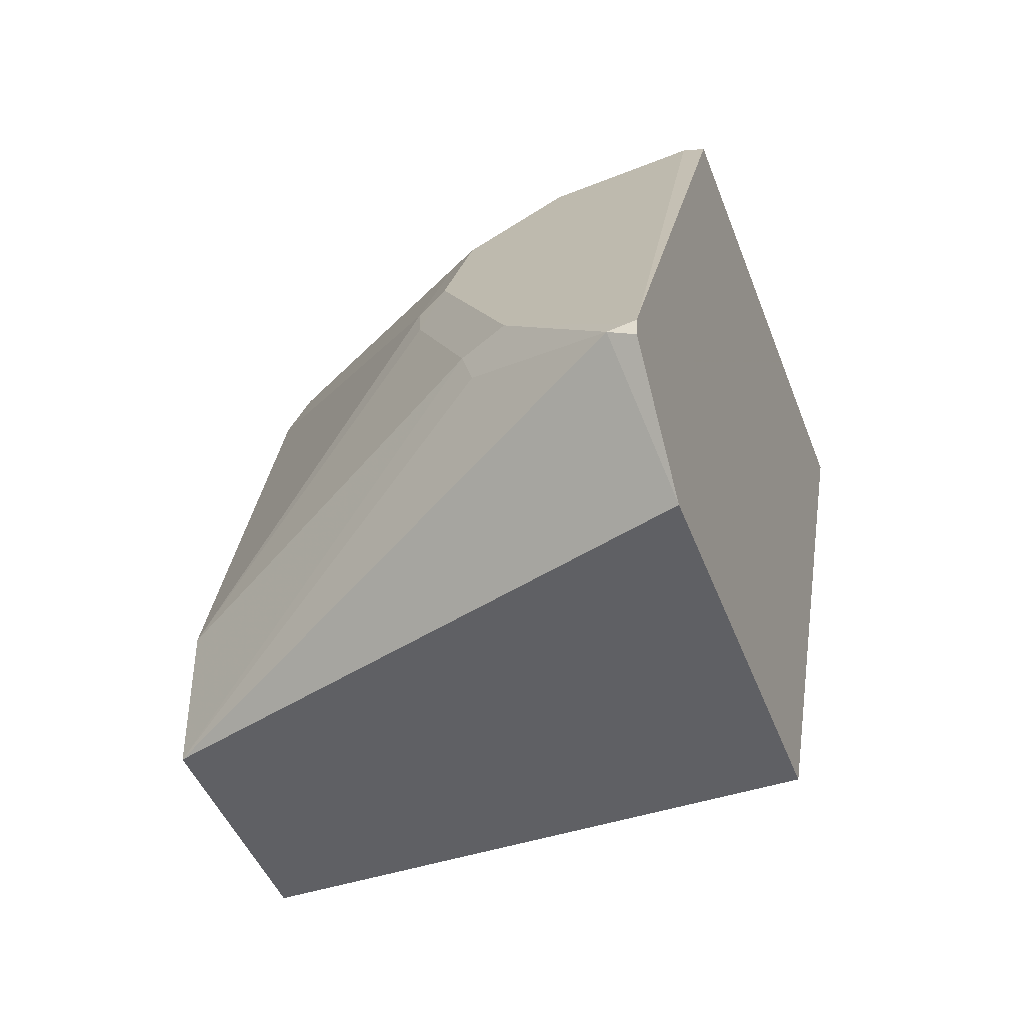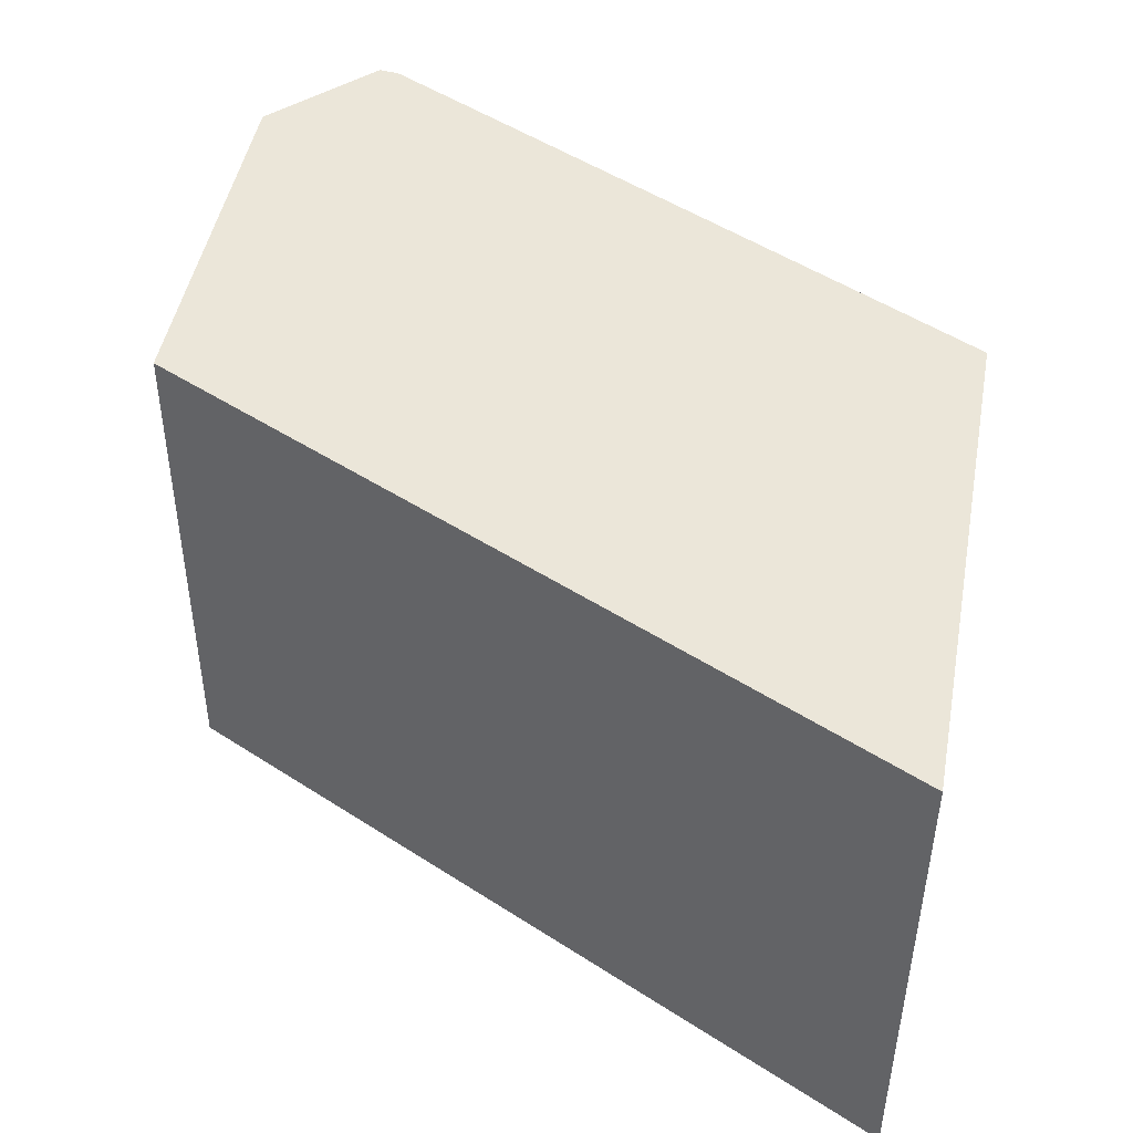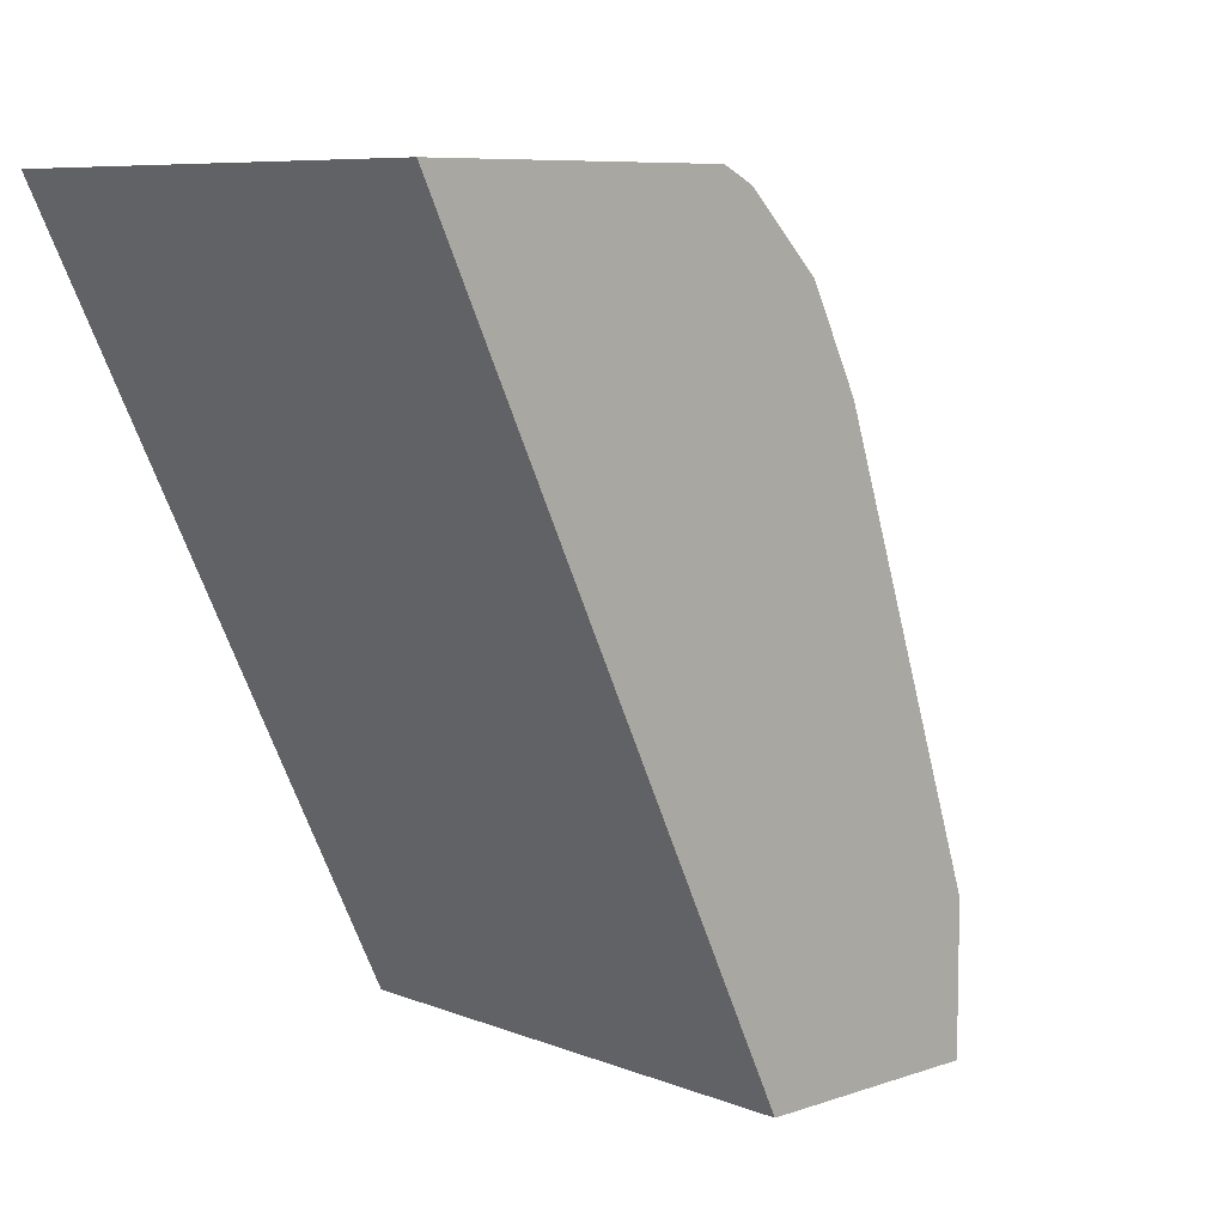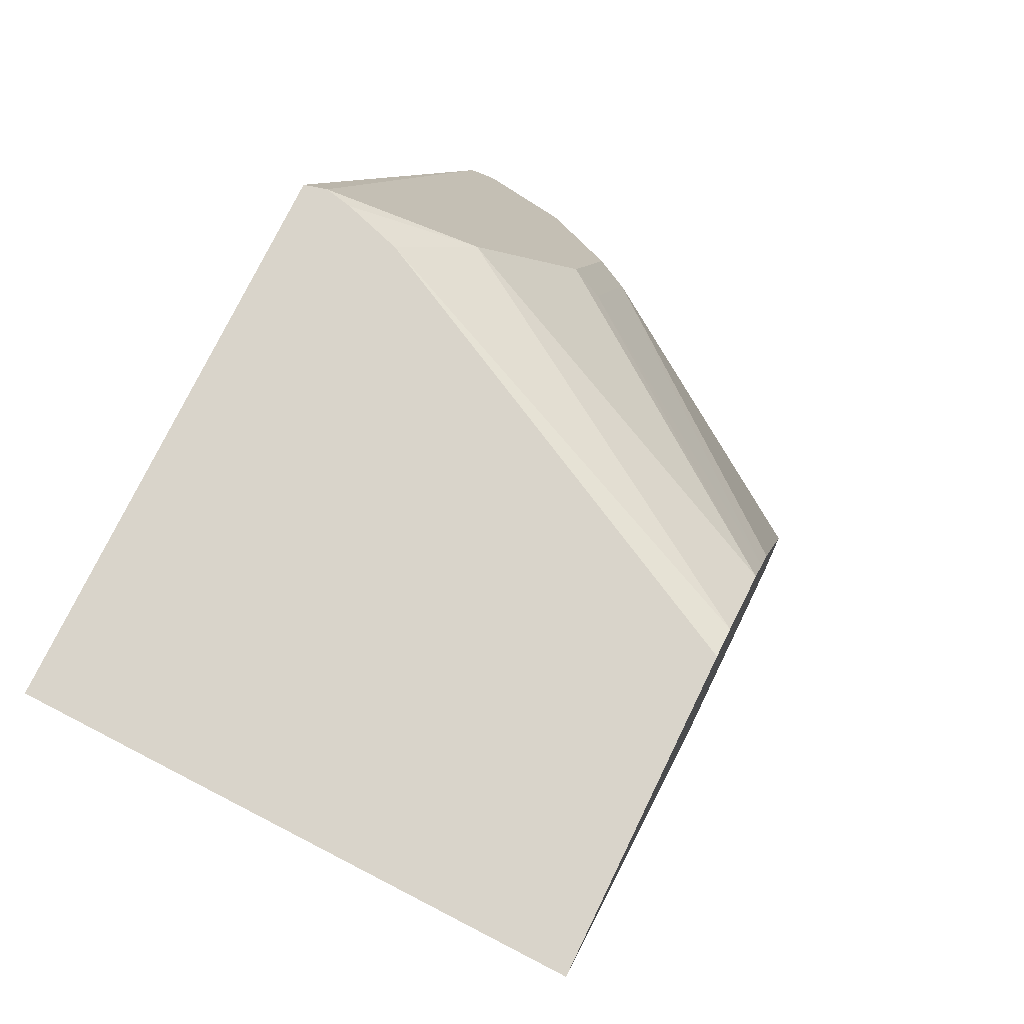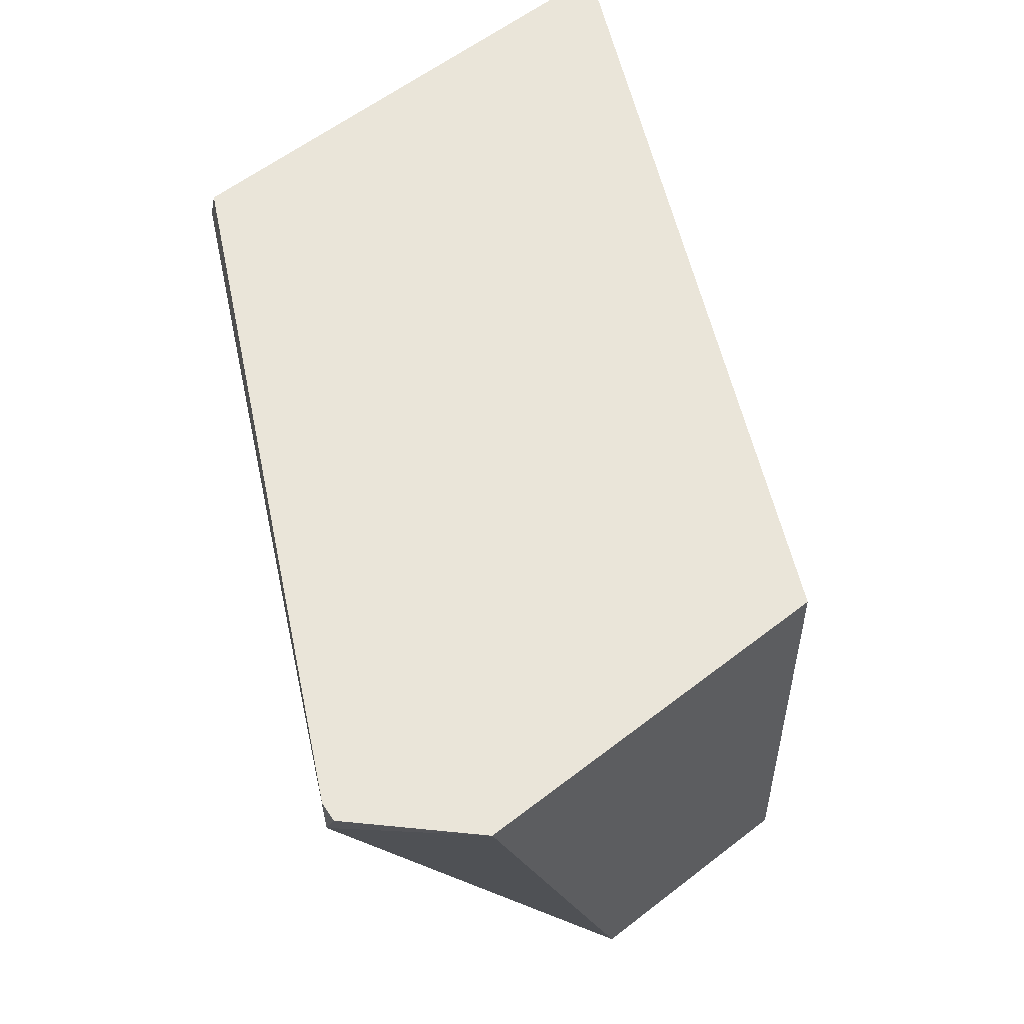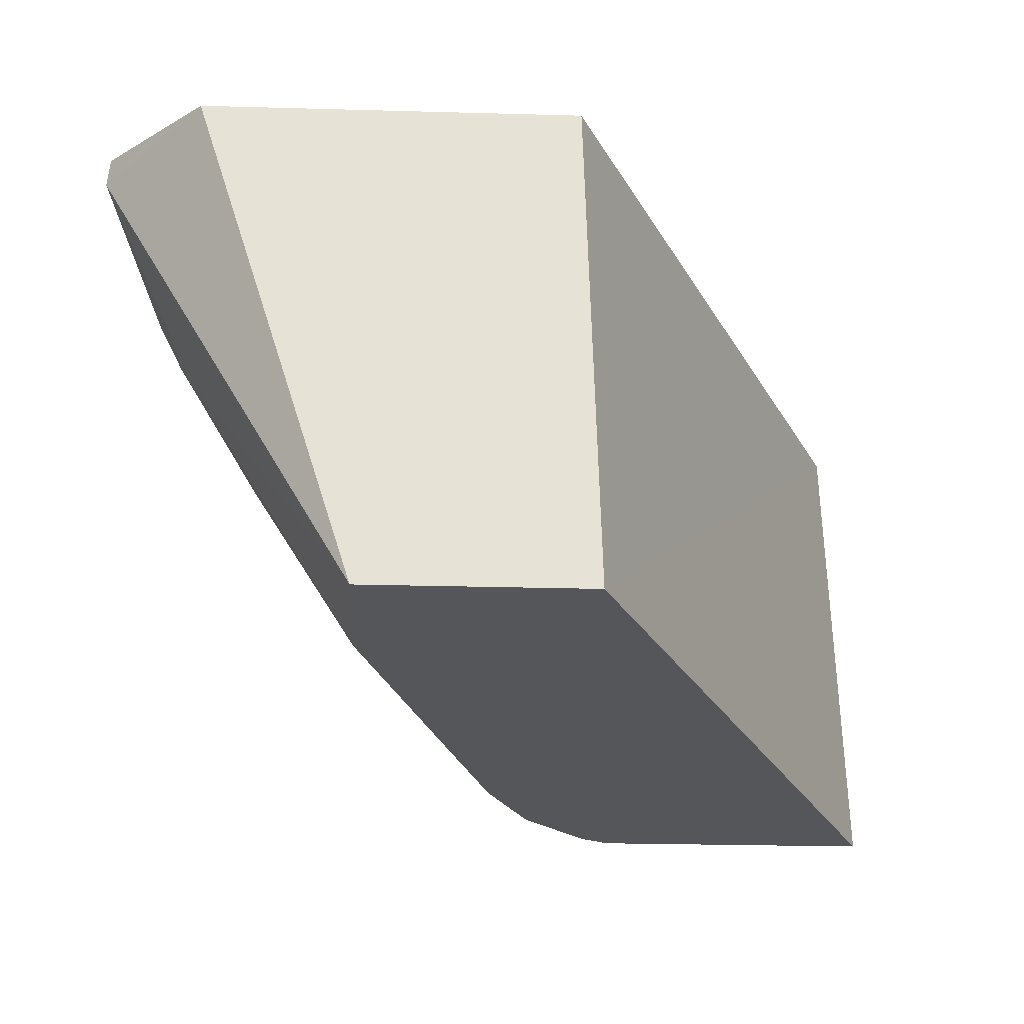
<metadata>
{"format":"obj","ext":"obj","renderer":"f3d","projection":"perspective","resolution":1024,"background":"white","views":[{"elev":-44.4,"azim":109.6,"up":"+Z"},{"elev":47.3,"azim":-79.5,"up":"+Y"},{"elev":7.8,"azim":-43.7,"up":"+Z"},{"elev":74.8,"azim":-64.1,"up":"+Z"},{"elev":58.0,"azim":141.2,"up":"+Y"},{"elev":-25.9,"azim":177.5,"up":"+Y"}]}
</metadata>
<code>
v 0.2742 -0.8811 2.455e-05
v 0.1734 -0.8811 0.2093
v 0.1769 -0.7378 0.2093
v 0.278 -0.7378 2.455e-05
v 0.3375 -0.8811 2.455e-05
v 0.2564 -0.8811 0.2093
v 0.3207 -0.7378 0.2093
v 0.383 -0.7378 2.455e-05
v 0.4119 -0.7445 0.02979
v 0.3921 -0.7843 0.04965
v 0.3905 -0.7875 0.05957
v 0.3375 -0.8811 0.03971
v 0.2647 -0.8811 0.2051
v 0.3157 -0.766 0.2093
v 0.3222 -0.7437 0.2093
v 0.4086 -0.7378 0.03649
v 0.4109 -0.7378 0.02756
v 0.4103 -0.7378 0.03309
v 0.4103 -0.7412 0.03309
v 0.3971 -0.7743 0.05957
v 0.3905 -0.7809 0.0728
v 0.3706 -0.8074 0.09927
v 0.3177 -0.8811 0.09927
v 0.3673 -0.8091 0.1092
v 0.2846 -0.8811 0.1853
v 0.3309 -0.7809 0.1919
v 0.3206 -0.7507 0.2093
v 0.3508 -0.8008 0.1522
v 0.3905 -0.7611 0.0728
v 0.3706 -0.8008 0.1125
v 0.2978 -0.8811 0.1588
v 0.3474 -0.8091 0.1489
v 0.2912 -0.8811 0.1721
f 15 28 21
f 13 26 14
f 15 26 28
f 15 27 26
f 14 26 27
f 13 25 26
f 11 21 22
f 12 22 24
f 11 22 12
f 11 20 21
f 10 20 11
f 15 21 29
f 12 24 23
f 15 29 18
f 24 32 33
f 18 29 21
f 18 21 19
f 19 21 20
f 21 30 22
f 21 28 30
f 22 30 24
f 23 24 31
f 24 30 28
f 24 28 32
f 24 33 31
f 25 33 32
f 25 28 26
f 9 20 10
f 15 18 16
f 9 19 20
f 25 32 28
f 9 17 18
f 1 2 3
f 9 18 19
f 1 4 8
f 1 8 5
f 1 5 12
f 1 12 23
f 1 23 31
f 1 31 33
f 1 33 25
f 1 25 13
f 1 13 6
f 1 6 2
f 2 6 14
f 2 14 27
f 1 3 4
f 2 15 7
f 2 27 15
f 8 17 9
f 6 13 14
f 5 11 12
f 5 10 11
f 5 9 10
f 7 15 16
f 3 8 4
f 3 17 8
f 3 18 17
f 3 16 18
f 3 7 16
f 5 8 9
f 2 7 3

</code>
